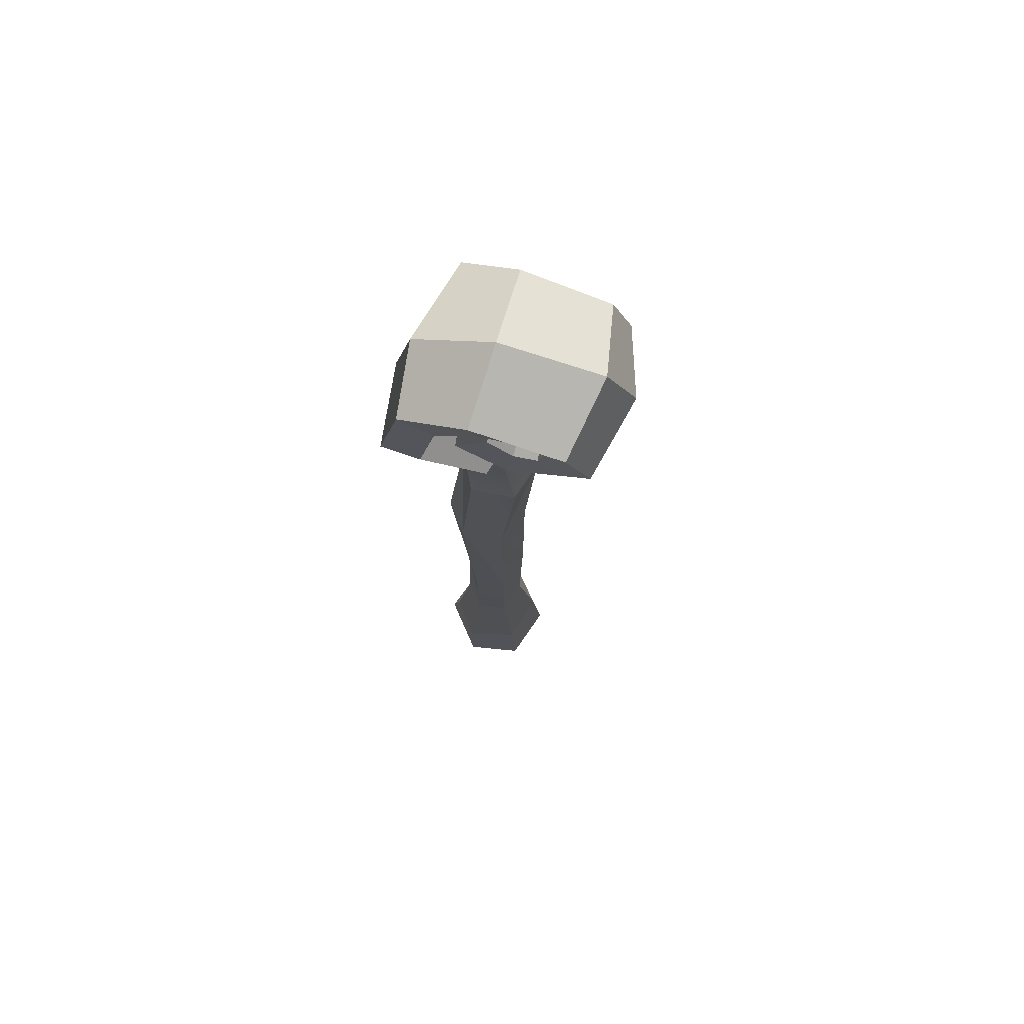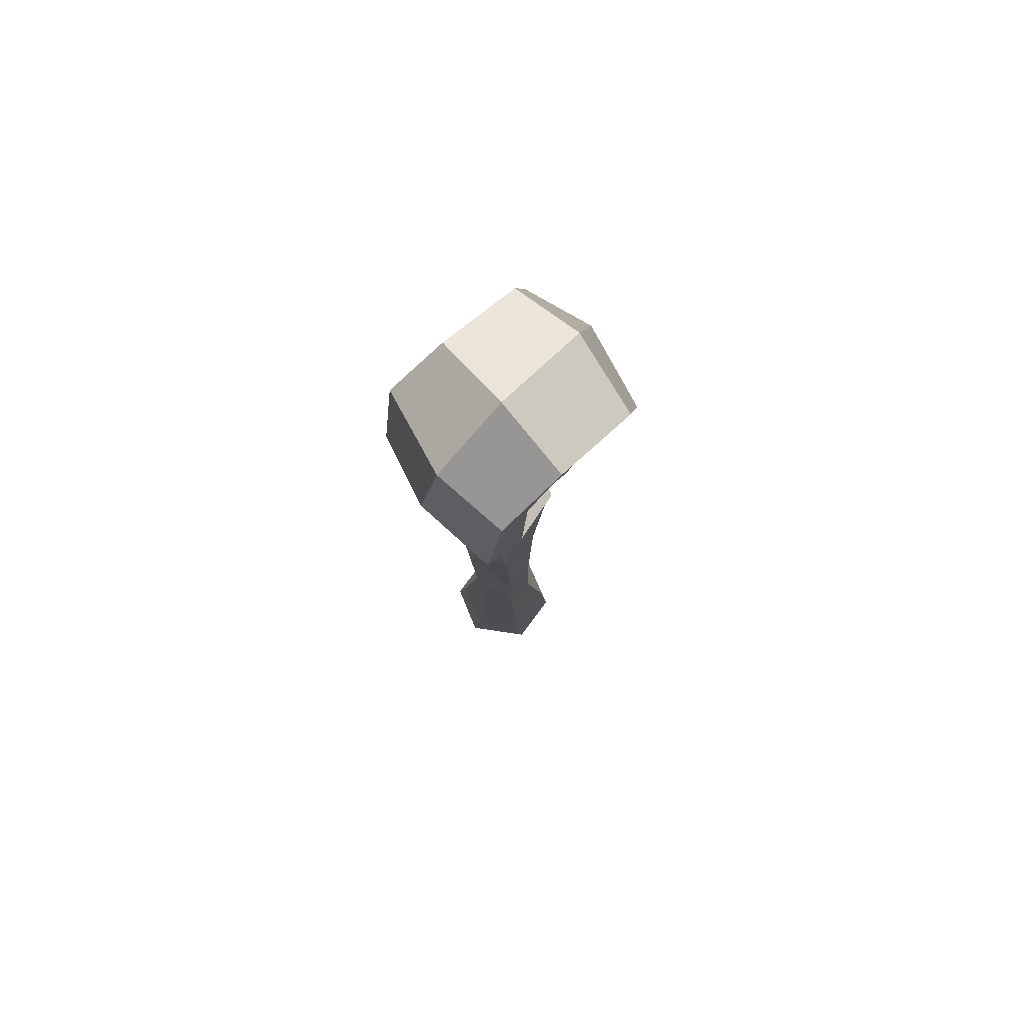
<metadata>
{"format":"obj","ext":"obj","renderer":"f3d","projection":"perspective","resolution":1024,"background":"white","views":[{"elev":73.1,"azim":-160.9,"up":"+Y"},{"elev":77.9,"azim":141.1,"up":"+Y"}]}
</metadata>
<code>
g wandBamboo
v 0.01223 -0.2665 -0.06181
v 0.01546 -0.2204 -0.05488
v -0.04327 -0.2738 -0.04697
v -0.03756 -0.2027 -0.04228
v -0.04327 -0.2738 -0.04697
v -0.03756 -0.2027 -0.04228
v -0.0595 -0.2746 0.01244
v -0.05034 -0.1954 0.008137
v -0.01772 -0.2711 0.05399
v -0.0595 -0.2746 0.01244
v -0.01436 -0.2022 0.04559
v -0.05034 -0.1954 0.008137
v 0.04047 -0.2644 0.03868
v -0.01772 -0.2711 0.05399
v 0.03644 -0.2143 0.03023
v -0.01436 -0.2022 0.04559
v 0.05644 -0.2629 -0.01447
v 0.04047 -0.2644 0.03868
v 0.04672 -0.2247 -0.01699
v 0.03644 -0.2143 0.03023
v 0.05644 -0.2629 -0.01447
v 0.04672 -0.2247 -0.01699
v 0.01223 -0.2665 -0.06181
v 0.01546 -0.2204 -0.05488
v -0.04327 -0.2738 -0.04697
v 0.0007626 -0.2842 -0.0008215
v 0.01223 -0.2665 -0.06181
v -0.0595 -0.2746 0.01244
v 0.0007626 -0.2842 -0.0008215
v -0.04327 -0.2738 -0.04697
v -0.01772 -0.2711 0.05399
v 0.0007626 -0.2842 -0.0008215
v -0.0595 -0.2746 0.01244
v 0.04047 -0.2644 0.03868
v 0.0007626 -0.2842 -0.0008215
v -0.01772 -0.2711 0.05399
v 0.05644 -0.2629 -0.01447
v 0.0007626 -0.2842 -0.0008215
v 0.04047 -0.2644 0.03868
v 0.01223 -0.2665 -0.06181
v 0.0007626 -0.2842 -0.0008215
v 0.05644 -0.2629 -0.01447
v 0.01659 0.6247 -0.003868
v -0.01107 0.6426 0.002251
v 0.02576 0.631 0.0621
v -0.01057 0.6558 0.06765
v -0.01107 0.6426 0.002251
v -0.04919 0.6375 0.006092
v -0.01057 0.6558 0.06765
v -0.0574 0.6447 0.06862
v -0.04919 0.6375 0.006092
v -0.06509 0.6125 0.01214
v -0.0574 0.6447 0.06862
v -0.07202 0.6123 0.06324
v -0.0401 0.587 0.001195
v -0.03519 0.5803 0.05264
v -0.0551 0.5898 8.891e-05
v -0.05939 0.5869 0.05486
v -0.0401 0.587 0.001195
v -0.02668 0.6007 0.003518
v -0.03519 0.5803 0.05264
v -0.01248 0.5973 0.05677
v 0.02334 0.5841 -0.01064
v 0.01659 0.6247 -0.003868
v 0.04323 0.5844 0.06613
v 0.02576 0.631 0.0621
v 0.02576 0.631 0.0621
v -0.01057 0.6558 0.06765
v 0.05314 0.6562 0.07917
v -0.004365 0.6898 0.07511
v -0.01057 0.6558 0.06765
v -0.0574 0.6447 0.06862
v -0.004365 0.6898 0.07511
v -0.08919 0.6649 0.08118
v -0.0574 0.6447 0.06862
v -0.07202 0.6123 0.06324
v -0.08919 0.6649 0.08118
v -0.1071 0.6141 0.08845
v -0.05939 0.5869 0.05486
v -0.03519 0.5803 0.05264
v -0.07791 0.5611 0.07564
v -0.03096 0.5504 0.0656
v -0.01248 0.5973 0.05677
v 0.01254 0.5884 0.05089
v -0.03519 0.5803 0.05264
v -0.03096 0.5504 0.0656
v 0.04323 0.5844 0.06613
v 0.02576 0.631 0.0621
v 0.07308 0.5811 0.06714
v 0.05314 0.6562 0.07917
v 0.05314 0.6562 0.07917
v -0.004365 0.6898 0.07511
v 0.0694 0.6641 -0.008243
v -0.008342 0.7015 -0.0008781
v -0.08919 0.6649 0.08118
v -0.1059 0.6716 0.01188
v -0.004365 0.6898 0.07511
v -0.008342 0.7015 -0.0008781
v -0.1071 0.6141 0.08845
v -0.1329 0.6101 0.02448
v -0.08919 0.6649 0.08118
v -0.1059 0.6716 0.01188
v -0.07791 0.5611 0.07564
v -0.03096 0.5504 0.0656
v -0.08806 0.5425 0.02273
v -0.0335 0.5319 0.005161
v -0.03096 0.5504 0.0656
v 0.01254 0.5884 0.05089
v -0.0335 0.5319 0.005161
v 0.02087 0.5794 -0.009233
v 0.05314 0.6562 0.07917
v 0.0694 0.6641 -0.008243
v 0.07308 0.5811 0.06714
v 0.08898 0.5834 -0.004831
v -0.008342 0.7015 -0.0008781
v -0.01035 0.6891 -0.08001
v 0.0694 0.6641 -0.008243
v 0.05615 0.6594 -0.08118
v -0.1059 0.6716 0.01188
v -0.09607 0.6614 -0.07106
v -0.008342 0.7015 -0.0008781
v -0.01035 0.6891 -0.08001
v -0.1329 0.6101 0.02448
v -0.1175 0.6057 -0.06022
v -0.1059 0.6716 0.01188
v -0.09607 0.6614 -0.07106
v -0.08806 0.5425 0.02273
v -0.0335 0.5319 0.005161
v -0.08292 0.5519 -0.0501
v -0.03798 0.5422 -0.05722
v -0.0335 0.5319 0.005161
v 0.02087 0.5794 -0.009233
v -0.03798 0.5422 -0.05722
v 0.01019 0.5838 -0.0635
v 0.0694 0.6641 -0.008243
v 0.05615 0.6594 -0.08118
v 0.08898 0.5834 -0.004831
v 0.07566 0.5771 -0.0843
v 0.05615 0.6594 -0.08118
v -0.01035 0.6891 -0.08001
v 0.024 0.6352 -0.0772
v -0.0137 0.6513 -0.07042
v -0.09607 0.6614 -0.07106
v -0.06352 0.6409 -0.06157
v -0.01035 0.6891 -0.08001
v -0.0137 0.6513 -0.07042
v -0.1175 0.6057 -0.06022
v -0.07488 0.6056 -0.04819
v -0.09607 0.6614 -0.07106
v -0.06352 0.6409 -0.06157
v -0.03798 0.5422 -0.05722
v -0.04196 0.5757 -0.05296
v -0.08292 0.5519 -0.0501
v -0.06531 0.5821 -0.05197
v -0.03798 0.5422 -0.05722
v 0.01019 0.5838 -0.0635
v -0.04196 0.5757 -0.05296
v -0.017 0.5948 -0.05424
v 0.05615 0.6594 -0.08118
v 0.024 0.6352 -0.0772
v 0.07566 0.5771 -0.0843
v 0.03661 0.5803 -0.08507
v 0.024 0.6352 -0.0772
v -0.0137 0.6513 -0.07042
v 0.01659 0.6247 -0.003868
v -0.01107 0.6426 0.002251
v -0.0137 0.6513 -0.07042
v -0.06352 0.6409 -0.06157
v -0.01107 0.6426 0.002251
v -0.04919 0.6375 0.006092
v -0.06352 0.6409 -0.06157
v -0.07488 0.6056 -0.04819
v -0.04919 0.6375 0.006092
v -0.06509 0.6125 0.01214
v -0.06531 0.5821 -0.05197
v -0.04196 0.5757 -0.05296
v -0.0551 0.5898 8.891e-05
v -0.0401 0.587 0.001195
v -0.04196 0.5757 -0.05296
v -0.017 0.5948 -0.05424
v -0.0401 0.587 0.001195
v -0.02668 0.6007 0.003518
v 0.03661 0.5803 -0.08507
v 0.024 0.6352 -0.0772
v 0.02334 0.5841 -0.01064
v 0.01659 0.6247 -0.003868
v -0.009811 0.5309 0.06368
v 0.04323 0.5844 0.06613
v 0.02607 0.5269 0.05564
v 0.07308 0.5811 0.06714
v -0.03439 0.5334 0.0007494
v 0.02334 0.5841 -0.01064
v -0.009811 0.5309 0.06368
v 0.04323 0.5844 0.06613
v -0.03439 0.5334 0.0007494
v -0.01845 0.5265 -0.062
v 0.02334 0.5841 -0.01064
v 0.03661 0.5803 -0.08507
v -0.01845 0.5265 -0.062
v 0.02122 0.5229 -0.06155
v 0.03661 0.5803 -0.08507
v 0.07566 0.5771 -0.0843
v 0.03563 0.5253 -0.004524
v 0.08898 0.5834 -0.004831
v 0.02122 0.5229 -0.06155
v 0.07566 0.5771 -0.0843
v 0.02607 0.5269 0.05564
v 0.07308 0.5811 0.06714
v 0.03563 0.5253 -0.004524
v 0.08898 0.5834 -0.004831
v -0.05939 0.5869 0.05486
v -0.07791 0.5611 0.07564
v -0.07202 0.6123 0.06324
v -0.1071 0.6141 0.08845
v -0.0551 0.5898 8.891e-05
v -0.05939 0.5869 0.05486
v -0.06509 0.6125 0.01214
v -0.07202 0.6123 0.06324
v -0.06531 0.5821 -0.05197
v -0.0551 0.5898 8.891e-05
v -0.07488 0.6056 -0.04819
v -0.06509 0.6125 0.01214
v -0.08292 0.5519 -0.0501
v -0.06531 0.5821 -0.05197
v -0.1175 0.6057 -0.06022
v -0.07488 0.6056 -0.04819
v -0.08806 0.5425 0.02273
v -0.08292 0.5519 -0.0501
v -0.1329 0.6101 0.02448
v -0.1175 0.6057 -0.06022
v -0.1071 0.6141 0.08845
v -0.07791 0.5611 0.07564
v -0.1329 0.6101 0.02448
v -0.08806 0.5425 0.02273
v -0.01248 0.5973 0.05677
v -0.02668 0.6007 0.003518
v -0.01058 0.6143 0.04811
v -0.02423 0.6093 0.003007
v -0.01248 0.5973 0.05677
v -0.01058 0.6143 0.04811
v 0.01254 0.5884 0.05089
v 0.008353 0.6211 0.04127
v 0.01254 0.5884 0.05089
v 0.008353 0.6211 0.04127
v 0.02087 0.5794 -0.009233
v 0.01629 0.625 -0.0124
v 0.01019 0.5838 -0.0635
v 0.02087 0.5794 -0.009233
v 0.008114 0.6146 -0.05989
v 0.01629 0.625 -0.0124
v 0.01019 0.5838 -0.0635
v 0.008114 0.6146 -0.05989
v -0.017 0.5948 -0.05424
v -0.01747 0.6095 -0.04385
v -0.017 0.5948 -0.05424
v -0.01747 0.6095 -0.04385
v -0.02668 0.6007 0.003518
v -0.02423 0.6093 0.003007
v -0.01058 0.6143 0.04811
v -0.02423 0.6093 0.003007
v -0.01874 0.62 0.04583
v -0.02423 0.6093 0.003007
v -0.02278 0.6084 0.005059
v -0.01874 0.62 0.04583
v -0.01058 0.6143 0.04811
v -0.01874 0.62 0.04583
v 0.008353 0.6211 0.04127
v -0.01166 0.6389 0.03889
v 0.01629 0.625 -0.0124
v 0.008353 0.6211 0.04127
v -0.01442 0.6447 -0.005879
v -0.01166 0.6389 0.03889
v 0.008114 0.6146 -0.05989
v 0.01629 0.625 -0.0124
v -0.01327 0.6301 -0.05367
v -0.01442 0.6447 -0.005879
v 0.008114 0.6146 -0.05989
v -0.01327 0.6301 -0.05367
v -0.01747 0.6095 -0.04385
v -0.02093 0.612 -0.03677
v -0.01747 0.6095 -0.04385
v -0.02093 0.612 -0.03677
v -0.02423 0.6093 0.003007
v -0.02278 0.6084 0.005059
v -0.02278 0.6084 0.005059
v -0.02534 0.6072 0.006063
v -0.01874 0.62 0.04583
v -0.03061 0.6155 0.04721
v -0.01166 0.6389 0.03889
v -0.01874 0.62 0.04583
v -0.04413 0.6329 0.04713
v -0.03061 0.6155 0.04721
v -0.01442 0.6447 -0.005879
v -0.01166 0.6389 0.03889
v -0.05214 0.6363 -0.003114
v -0.04413 0.6329 0.04713
v -0.01327 0.6301 -0.05367
v -0.01442 0.6447 -0.005879
v -0.04187 0.6253 -0.04681
v -0.05214 0.6363 -0.003114
v -0.01327 0.6301 -0.05367
v -0.04187 0.6253 -0.04681
v -0.02093 0.612 -0.03677
v -0.03005 0.6104 -0.0357
v -0.02093 0.612 -0.03677
v -0.03005 0.6104 -0.0357
v -0.02278 0.6084 0.005059
v -0.02534 0.6072 0.006063
v 0.0262 0.4906 0.02238
v -0.009902 0.4888 0.03251
v 0.02607 0.5269 0.05564
v -0.009811 0.5309 0.06368
v -0.03618 0.4911 0.006572
v -0.03439 0.5334 0.0007494
v -0.009902 0.4888 0.03251
v -0.009811 0.5309 0.06368
v -0.03618 0.4911 0.006572
v -0.02454 0.4849 -0.03435
v -0.03439 0.5334 0.0007494
v -0.01845 0.5265 -0.062
v -0.02454 0.4849 -0.03435
v 0.01181 0.4868 -0.03885
v -0.01845 0.5265 -0.062
v 0.02122 0.5229 -0.06155
v 0.03521 0.4871 -0.01091
v 0.03563 0.5253 -0.004524
v 0.01181 0.4868 -0.03885
v 0.02122 0.5229 -0.06155
v 0.03521 0.4871 -0.01091
v 0.0262 0.4906 0.02238
v 0.03563 0.5253 -0.004524
v 0.02607 0.5269 0.05564
v -0.04413 0.6329 0.04713
v -0.03061 0.6155 0.04721
v -0.05788 0.611 0.04771
v -0.03702 0.6034 0.04662
v -0.05214 0.6363 -0.003114
v -0.04413 0.6329 0.04713
v -0.06647 0.6158 0.002655
v -0.05788 0.611 0.04771
v -0.04187 0.6253 -0.04681
v -0.05214 0.6363 -0.003114
v -0.05677 0.6067 -0.0376
v -0.06647 0.6158 0.002655
v -0.03061 0.6155 0.04721
v -0.02534 0.6072 0.006063
v -0.03702 0.6034 0.04662
v -0.02621 0.6011 0.008072
v -0.04187 0.6253 -0.04681
v -0.05677 0.6067 -0.0376
v -0.03005 0.6104 -0.0357
v -0.03392 0.5993 -0.03336
v -0.03005 0.6104 -0.0357
v -0.03392 0.5993 -0.03336
v -0.02534 0.6072 0.006063
v -0.02621 0.6011 0.008072
v -0.03968 0.5863 0.01142
v -0.0435 0.5923 0.03598
v -0.02621 0.6011 0.008072
v -0.03702 0.6034 0.04662
v -0.0435 0.5923 0.03598
v -0.05357 0.596 0.04096
v -0.03702 0.6034 0.04662
v -0.05788 0.611 0.04771
v -0.05788 0.611 0.04771
v -0.05357 0.596 0.04096
v -0.06647 0.6158 0.002655
v -0.05869 0.5924 0.007258
v -0.05869 0.5924 0.007258
v -0.053 0.5901 -0.02151
v -0.06647 0.6158 0.002655
v -0.05677 0.6067 -0.0376
v -0.05677 0.6067 -0.0376
v -0.053 0.5901 -0.02151
v -0.03392 0.5993 -0.03336
v -0.03866 0.5879 -0.01864
v -0.03392 0.5993 -0.03336
v -0.03866 0.5879 -0.01864
v -0.02621 0.6011 0.008072
v -0.03866 0.5879 -0.01864
v -0.03968 0.5863 0.01142
v -0.02621 0.6011 0.008072
v -0.03968 0.5863 0.01142
v -0.05869 0.5924 0.007258
v -0.0435 0.5923 0.03598
v -0.05357 0.596 0.04096
v -0.03968 0.5863 0.01142
v -0.03866 0.5879 -0.01864
v -0.05869 0.5924 0.007258
v -0.053 0.5901 -0.02151
v -0.01436 -0.2022 0.04559
v -0.05034 -0.1954 0.008137
v -0.006125 -0.1164 0.02819
v -0.0316 -0.1154 0.003832
v -0.03756 -0.2027 -0.04228
v -0.02234 -0.1205 -0.0302
v -0.05034 -0.1954 0.008137
v -0.0316 -0.1154 0.003832
v 0.01546 -0.2204 -0.05488
v 0.009242 -0.1262 -0.03622
v -0.03756 -0.2027 -0.04228
v -0.02234 -0.1205 -0.0302
v 0.04672 -0.2247 -0.01699
v 0.03138 -0.1314 -0.01039
v 0.01546 -0.2204 -0.05488
v 0.009242 -0.1262 -0.03622
v 0.04672 -0.2247 -0.01699
v 0.03644 -0.2143 0.03023
v 0.03138 -0.1314 -0.01039
v 0.0242 -0.1222 0.01668
v 0.03644 -0.2143 0.03023
v -0.01436 -0.2022 0.04559
v 0.0242 -0.1222 0.01668
v -0.006125 -0.1164 0.02819
v 0.0242 -0.1222 0.01668
v -0.006125 -0.1164 0.02819
v 0.02546 0.006493 0.02778
v -0.007625 0.01027 0.04043
v -0.006125 -0.1164 0.02819
v -0.0316 -0.1154 0.003832
v -0.007625 0.01027 0.04043
v -0.03255 0.0125 0.01233
v -0.007625 0.01027 0.04043
v -0.02234 -0.1205 -0.0302
v -0.02249 0.006287 -0.02988
v -0.0316 -0.1154 0.003832
v -0.03255 0.0125 0.01233
v -0.02195 0.2121 -0.03556
v 0.009242 -0.1262 -0.03622
v 0.01058 0.0008626 -0.03643
v -0.02234 -0.1205 -0.0302
v -0.02249 0.006287 -0.02988
v 0.02161 0.2123 -0.04049
v 0.03138 -0.1314 -0.01039
v 0.03088 -0.0002225 -0.007246
v 0.009242 -0.1262 -0.03622
v 0.03088 -0.0002225 -0.007246
v 0.01058 0.0008626 -0.03643
v 0.009242 -0.1262 -0.03622
v 0.03138 -0.1314 -0.01039
v 0.0242 -0.1222 0.01668
v 0.03088 -0.0002225 -0.007246
v 0.0242 -0.1222 0.01668
v 0.02546 0.006493 0.02778
v 0.03088 -0.0002225 -0.007246
v 0.03689 0.2184 0.02145
v -0.02215 0.4056 0.02629
v -0.009902 0.4888 0.03251
v 0.01653 0.4056 0.01485
v 0.0262 0.4906 0.02238
v -0.04969 0.407 0.002126
v -0.03618 0.4911 0.006572
v -0.02215 0.4056 0.02629
v -0.009902 0.4888 0.03251
v -0.02215 0.4056 0.02629
v -0.03913 0.4019 -0.03829
v -0.02454 0.4849 -0.03435
v -0.04969 0.407 0.002126
v -0.03618 0.4911 0.006572
v -0.03913 0.4019 -0.03829
v 0.005822 0.4013 -0.04495
v -0.02454 0.4849 -0.03435
v 0.005822 0.4013 -0.04495
v 0.01181 0.4868 -0.03885
v -0.02454 0.4849 -0.03435
v 0.005822 0.4013 -0.04495
v 0.02613 0.3992 -0.01372
v 0.01181 0.4868 -0.03885
v 0.02613 0.3992 -0.01372
v 0.03521 0.4871 -0.01091
v 0.01181 0.4868 -0.03885
v 0.02613 0.3992 -0.01372
v 0.01653 0.4056 0.01485
v 0.03521 0.4871 -0.01091
v 0.01653 0.4056 0.01485
v 0.0262 0.4906 0.02238
v 0.03521 0.4871 -0.01091
v 0.03689 0.2184 0.02145
v -0.001575 0.22 0.03435
v 0.01653 0.4056 0.01485
v -0.02215 0.4056 0.02629
v -0.001575 0.22 0.03435
v -0.03597 0.2156 0.004587
v -0.02215 0.4056 0.02629
v -0.03597 0.2156 0.004587
v -0.04969 0.407 0.002126
v -0.02215 0.4056 0.02629
v -0.03597 0.2156 0.004587
v -0.02195 0.2121 -0.03556
v -0.04969 0.407 0.002126
v -0.03255 0.0125 0.01233
v -0.02195 0.2121 -0.03556
v -0.03913 0.4019 -0.03829
v -0.04969 0.407 0.002126
v 0.02161 0.2123 -0.04049
v 0.005822 0.4013 -0.04495
v -0.02195 0.2121 -0.03556
v -0.03913 0.4019 -0.03829
v -0.02249 0.006287 -0.02988
v 0.04599 0.2156 -0.01278
v 0.02613 0.3992 -0.01372
v 0.02161 0.2123 -0.04049
v 0.02613 0.3992 -0.01372
v 0.005822 0.4013 -0.04495
v 0.02161 0.2123 -0.04049
v 0.03689 0.2184 0.02145
v 0.01653 0.4056 0.01485
v 0.04599 0.2156 -0.01278
v 0.01653 0.4056 0.01485
v 0.02613 0.3992 -0.01372
v 0.04599 0.2156 -0.01278
v 0.02546 0.006493 0.02778
v -0.007625 0.01027 0.04043
v 0.03689 0.2184 0.02145
v -0.007625 0.01027 0.04043
v -0.001575 0.22 0.03435
v 0.03689 0.2184 0.02145
v -0.007625 0.01027 0.04043
v -0.03255 0.0125 0.01233
v -0.001575 0.22 0.03435
v -0.03255 0.0125 0.01233
v -0.03597 0.2156 0.004587
v -0.001575 0.22 0.03435
v 0.03088 -0.0002225 -0.007246
v 0.04599 0.2156 -0.01278
v 0.01058 0.0008626 -0.03643
v 0.04599 0.2156 -0.01278
v 0.02161 0.2123 -0.04049
v 0.01058 0.0008626 -0.03643
v 0.03689 0.2184 0.02145
v 0.04599 0.2156 -0.01278
v 0.03088 -0.0002225 -0.007246
g wandBamboo_0
f 3 2 1
f 3 4 2
f 7 6 5
f 7 8 6
f 11 10 9
f 11 12 10
f 15 14 13
f 15 16 14
f 19 18 17
f 19 20 18
f 23 22 21
f 23 24 22
f 27 26 25
f 30 29 28
f 33 32 31
f 36 35 34
f 39 38 37
f 42 41 40
f 45 44 43
f 45 46 44
f 49 48 47
f 49 50 48
f 53 52 51
f 53 54 52
f 57 56 55
f 57 58 56
f 61 60 59
f 61 62 60
f 65 64 63
f 65 66 64
f 69 68 67
f 69 70 68
f 73 72 71
f 73 74 72
f 77 76 75
f 77 78 76
f 81 80 79
f 81 82 80
f 85 84 83
f 85 86 84
f 89 88 87
f 89 90 88
f 93 92 91
f 93 94 92
f 97 96 95
f 97 98 96
f 101 100 99
f 101 102 100
f 105 104 103
f 105 106 104
f 109 108 107
f 109 110 108
f 113 112 111
f 113 114 112
f 117 116 115
f 117 118 116
f 121 120 119
f 121 122 120
f 125 124 123
f 125 126 124
f 129 128 127
f 129 130 128
f 133 132 131
f 133 134 132
f 137 136 135
f 137 138 136
f 141 140 139
f 141 142 140
f 145 144 143
f 145 146 144
f 149 148 147
f 149 150 148
f 153 152 151
f 153 154 152
f 157 156 155
f 157 158 156
f 161 160 159
f 161 162 160
f 165 164 163
f 165 166 164
f 169 168 167
f 169 170 168
f 173 172 171
f 173 174 172
f 177 176 175
f 177 178 176
f 181 180 179
f 181 182 180
f 185 184 183
f 185 186 184
f 189 188 187
f 189 190 188
f 193 192 191
f 193 194 192
f 197 196 195
f 197 198 196
f 201 200 199
f 201 202 200
f 205 204 203
f 205 206 204
f 209 208 207
f 209 210 208
f 213 212 211
f 213 214 212
f 217 216 215
f 217 218 216
f 221 220 219
f 221 222 220
f 225 224 223
f 225 226 224
f 229 228 227
f 229 230 228
f 233 232 231
f 233 234 232
f 237 236 235
f 237 238 236
f 241 240 239
f 241 242 240
f 245 244 243
f 245 246 244
f 249 248 247
f 249 250 248
f 253 252 251
f 253 254 252
f 257 256 255
f 257 258 256
f 261 260 259
f 264 263 262
f 267 266 265
f 267 268 266
f 271 270 269
f 271 272 270
f 275 274 273
f 275 276 274
f 279 278 277
f 279 280 278
f 283 282 281
f 283 284 282
f 287 286 285
f 287 288 286
f 291 290 289
f 291 292 290
f 295 294 293
f 295 296 294
f 299 298 297
f 299 300 298
f 303 302 301
f 303 304 302
f 307 306 305
f 307 308 306
f 311 310 309
f 311 312 310
f 315 314 313
f 315 316 314
f 319 318 317
f 319 320 318
f 323 322 321
f 323 324 322
f 327 326 325
f 327 328 326
f 331 330 329
f 331 332 330
f 335 334 333
f 335 336 334
f 339 338 337
f 339 340 338
f 343 342 341
f 343 344 342
f 347 346 345
f 347 348 346
f 351 350 349
f 351 352 350
f 355 354 353
f 355 356 354
f 359 358 357
f 359 360 358
f 363 362 361
f 363 364 362
f 367 366 365
f 367 368 366
f 371 370 369
f 371 372 370
f 375 374 373
f 375 376 374
f 379 378 377
f 382 381 380
f 385 384 383
f 385 386 384
f 389 388 387
f 389 390 388
f 393 392 391
f 393 394 392
f 397 396 395
f 397 398 396
f 401 400 399
f 401 402 400
f 405 404 403
f 405 406 404
f 409 408 407
f 409 410 408
f 413 412 411
f 413 414 412
f 417 416 415
f 417 418 416
f 421 420 419
f 423 422 420
f 426 425 424
f 426 427 425
f 427 428 425
f 431 430 429
f 431 432 430
f 432 433 430
f 436 435 434
f 439 438 437
f 442 441 440
f 445 444 443
f 445 446 444
f 449 448 447
f 449 450 448
f 453 452 451
f 455 454 452
f 458 457 456
f 458 459 457
f 462 461 460
f 465 464 463
f 468 467 466
f 471 470 469
f 474 473 472
f 477 476 475
f 480 479 478
f 480 481 479
f 484 483 482
f 487 486 485
f 490 489 488
f 491 488 489
f 494 493 492
f 497 496 495
f 497 498 496
f 499 497 495
f 502 501 500
f 505 504 503
f 508 507 506
f 511 510 509
f 514 513 512
f 517 516 515
f 520 519 518
f 523 522 521
f 526 525 524
f 529 528 527
f 532 531 530

</code>
